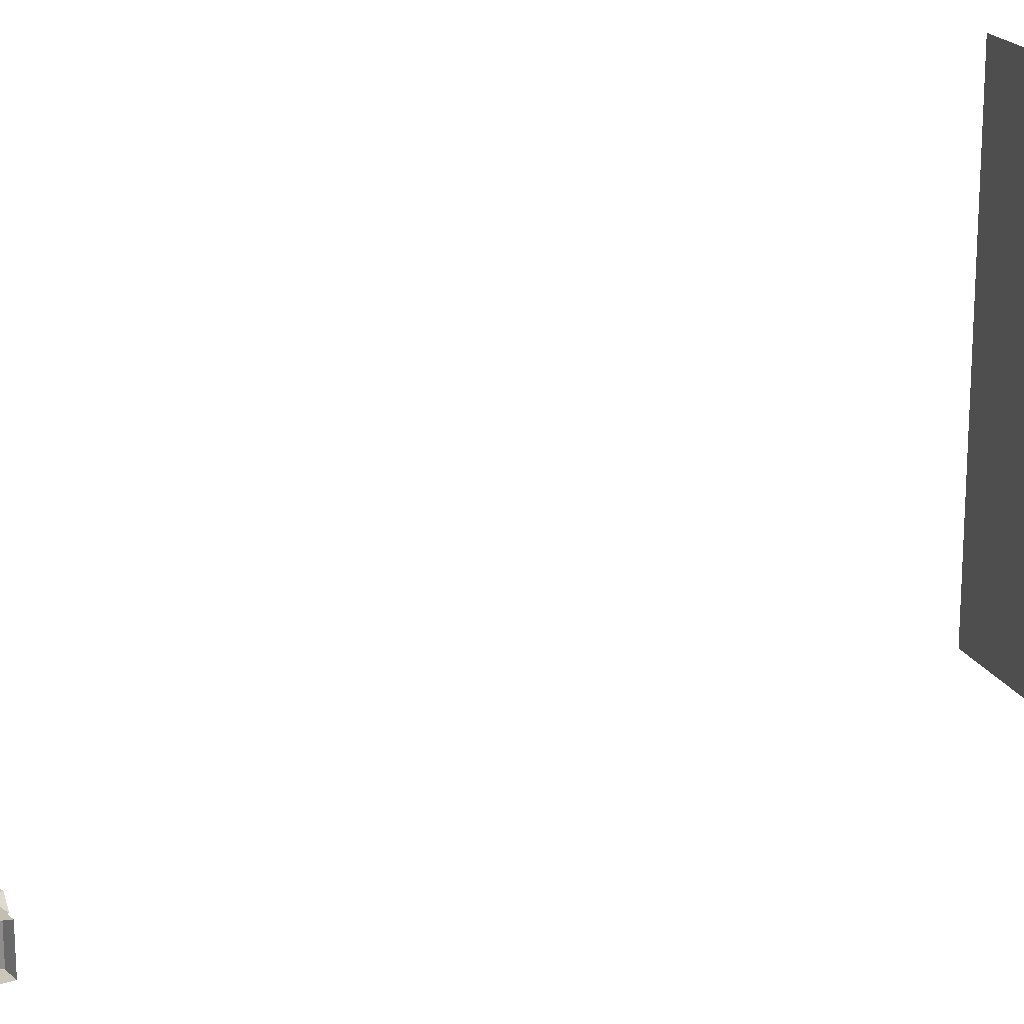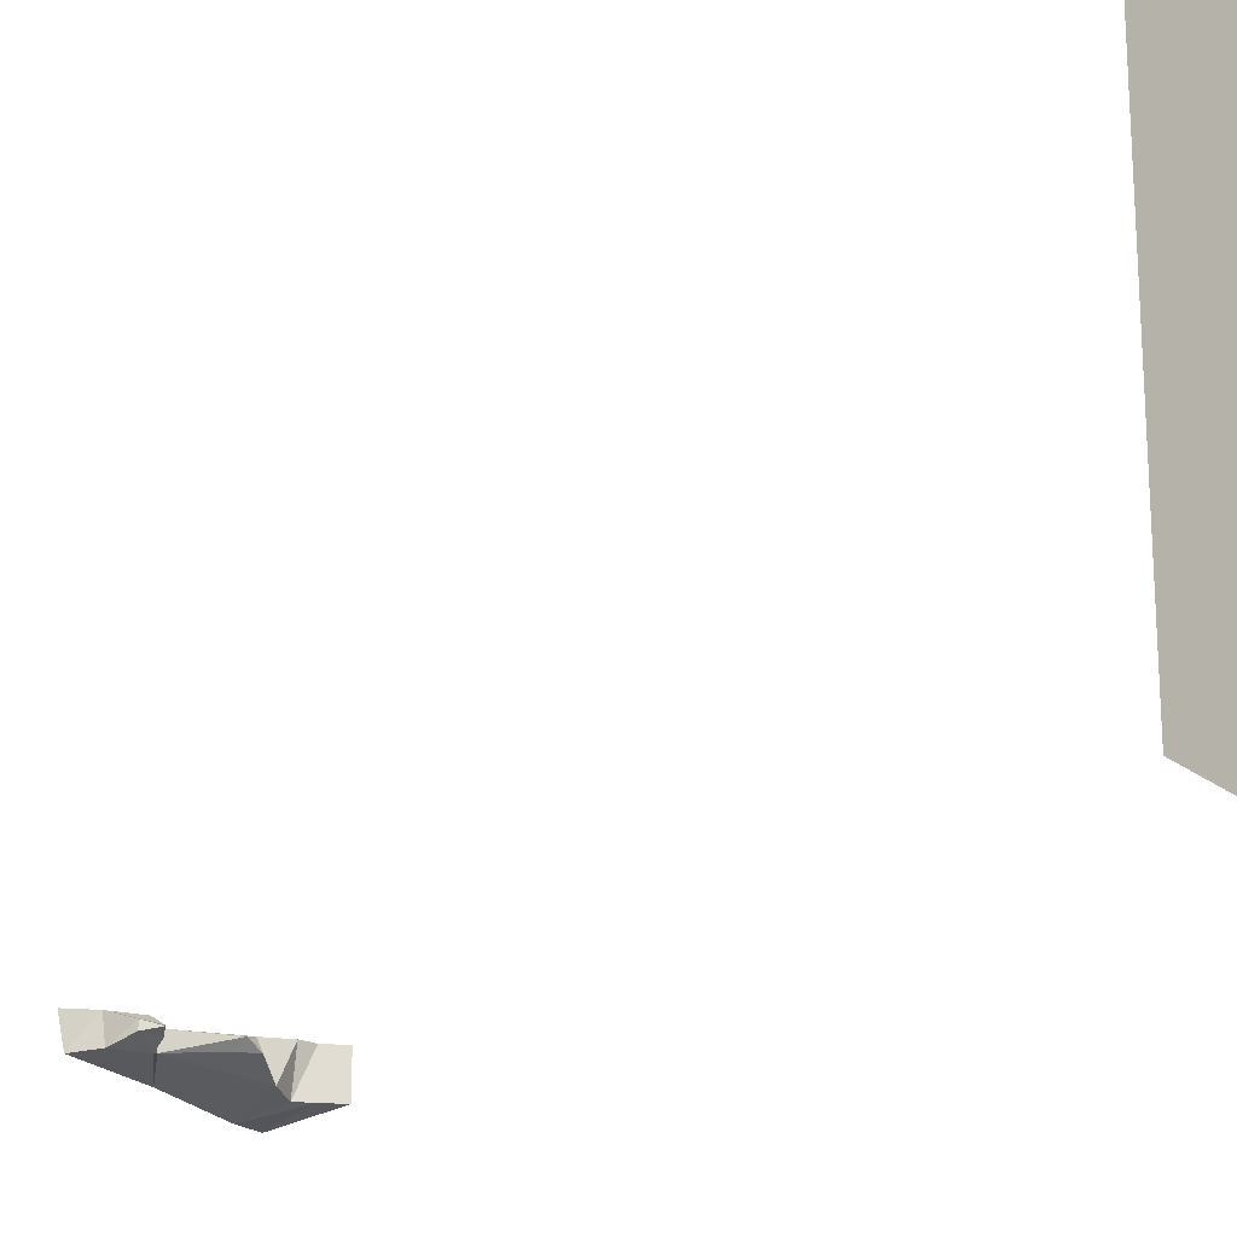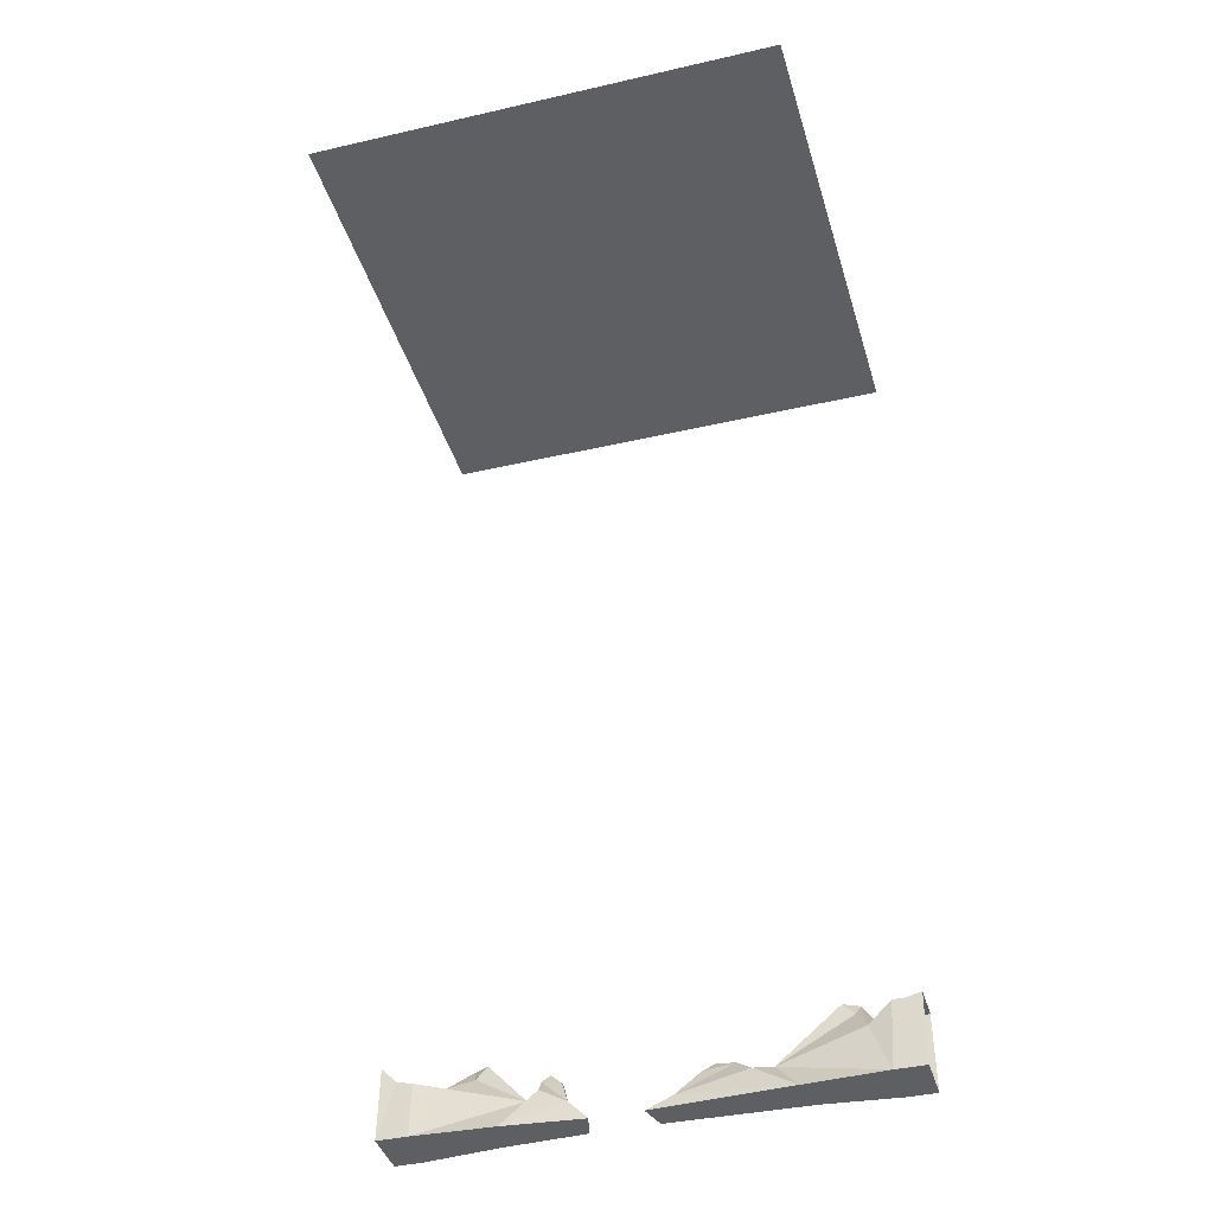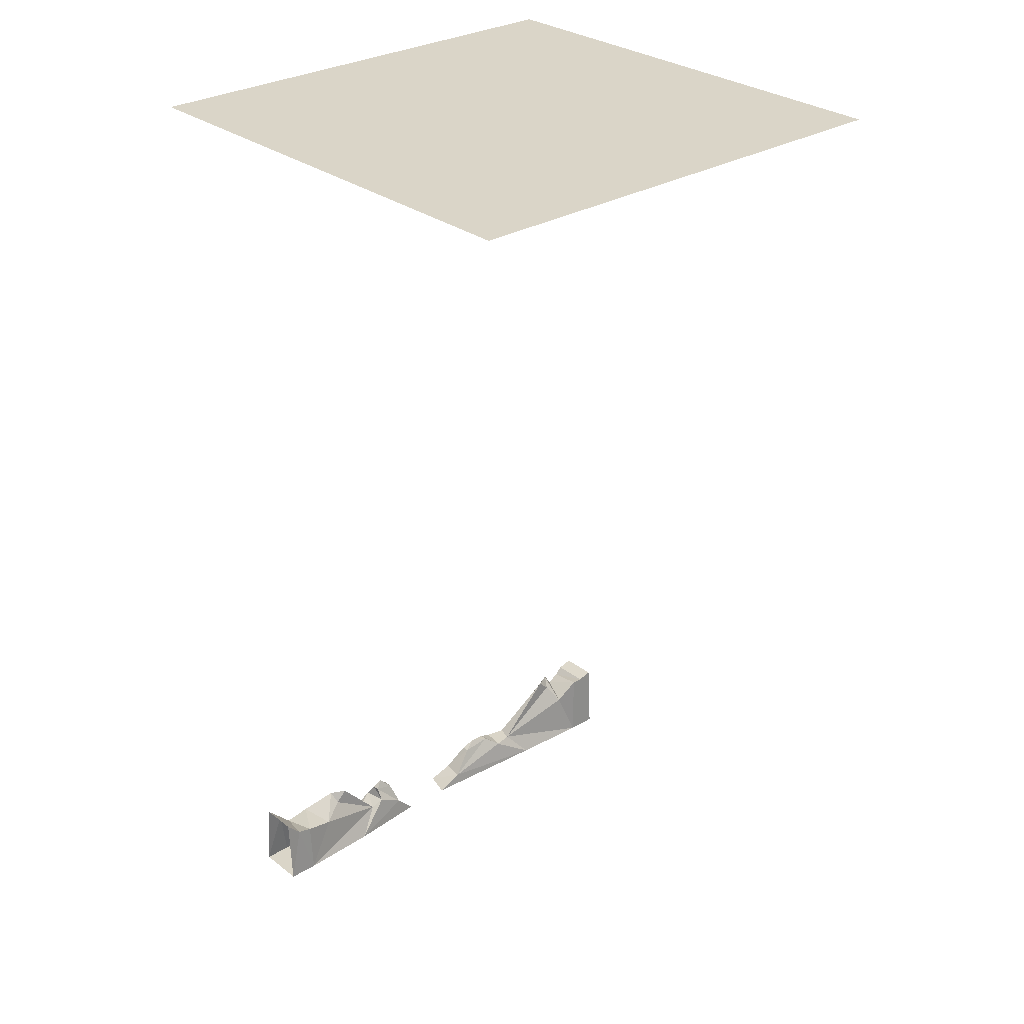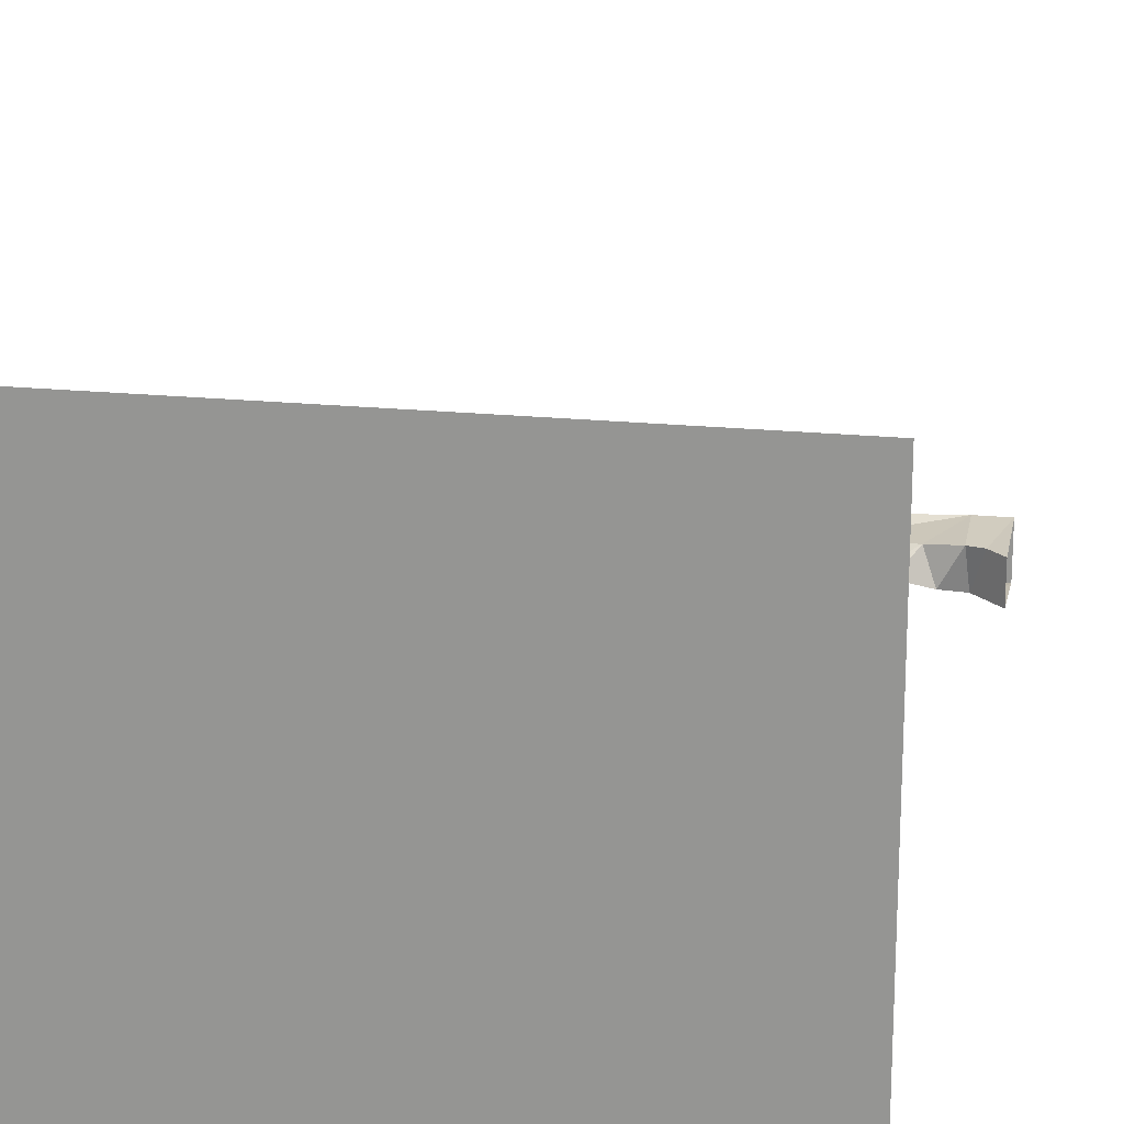
<metadata>
{"format":"obj","ext":"obj","renderer":"f3d","projection":"perspective","resolution":1024,"background":"white","views":[{"elev":18.9,"azim":70.7,"up":"+Z"},{"elev":-21.4,"azim":126.1,"up":"+Z"},{"elev":-40.3,"azim":15.9,"up":"+Y"},{"elev":29.3,"azim":-41.7,"up":"+Y"},{"elev":20.5,"azim":-169.7,"up":"+Z"}]}
</metadata>
<code>
v 0.2891 0 -0.3281
v 0.1953 0.05469 -0.3125
v 0.2344 0.05469 -0.3047
v 0.4453 0 -0.3438
v 0.2734 0 -0.25
v -0.007812 0 -0.2656
v 0.007812 0 -0.3203
v 0.05469 0.02344 -0.3125
v 0.09375 0.07031 -0.2969
v 0.1562 0.07812 -0.2969
v 0.1875 0.05469 -0.2656
v 0.2266 0.05469 -0.2734
v 0.3516 0.1641 -0.2812
v 0.3516 0.1406 -0.2969
v 0.4219 0.1172 -0.3203
v 0.4531 0.125 -0.3281
v 0.4688 0.1406 -0.3281
v 0.4688 0 -0.3438
v 0.4375 0 -0.2422
v 0.04688 0.02344 -0.2656
v 0.09375 0.07031 -0.2812
v 0.1172 0.08594 -0.2891
v 0.1562 0.07812 -0.2812
v 0.4453 0.1406 -0.25
v 0.4688 0.1406 -0.25
v 0.3984 0.1016 -0.2578
v 0.4688 0 -0.2422
v 0.5 0 -0.2422
v 0.5 0.1484 -0.25
v 0.375 0.1406 -0.2812
v 0.3828 0.1641 -0.2969
v 0.5 0 -0.3438
v 0.5 0.1484 -0.3281
v -0.2891 0 -0.3281
v -0.2344 0.05469 -0.3047
v -0.2109 0.07031 -0.3125
v -0.1562 0.03906 -0.3125
v -0.125 0 -0.3203
v -0.1094 0 -0.2656
v -0.2734 0 -0.25
v -0.4453 0 -0.3438
v -0.3984 0.1094 -0.3203
v -0.3047 0.1172 -0.2969
v -0.3047 0.1406 -0.2812
v -0.2266 0.05469 -0.2734
v -0.2031 0.07031 -0.2656
v -0.2031 0.09375 -0.2969
v -0.1641 0.08594 -0.2969
v -0.1641 0.08594 -0.2812
v -0.1484 0.03906 -0.2656
v -0.4375 0 -0.2422
v -0.4688 0 -0.3438
v -0.4688 0.1172 -0.3281
v -0.4453 0.09375 -0.3281
v -0.4375 0.1094 -0.25
v -0.375 0.09375 -0.2578
v -0.3359 0.1406 -0.2969
v -0.3281 0.1172 -0.2812
v -0.4688 0.1172 -0.25
v -0.4688 0 -0.2422
v -0.5 0 -0.3438
v -0.5 0.1484 -0.3281
v -0.5 0.1484 -0.25
v -0.2031 0.09375 -0.2812
v -0.1875 0.1094 -0.2891
v -0.5 0 -0.2422
v -0.5 1.875 0.5
v 0.5 1.875 0.5
v 0.5 1.875 -0.5
v -0.5 1.875 -0.5
f 1 2 3
f 1 4 5
f 1 5 6
f 1 6 7
f 2 11 12
f 2 12 3
f 4 16 17
f 4 18 19
f 4 19 5
f 5 12 11
f 24 25 16
f 24 19 25
f 25 17 16
f 27 19 18
f 27 18 32
f 27 32 28
f 34 35 36
f 34 38 39
f 34 39 40
f 34 40 41
f 35 45 36
f 36 45 46
f 40 46 45
f 40 51 41
f 41 51 52
f 41 53 54
f 51 55 59
f 51 60 52
f 52 60 61
f 53 59 54
f 54 59 55
f 60 66 61
f 67 68 69
f 67 69 70
f 1 3 4
f 1 7 8
f 1 8 2
f 2 8 9
f 2 9 10
f 2 10 11
f 3 12 13
f 3 13 14
f 3 14 15
f 3 15 4
f 4 15 16
f 4 17 18
f 5 19 12
f 5 11 20
f 5 20 6
f 6 20 7
f 7 20 8
f 8 20 21
f 8 21 9
f 9 21 22
f 9 22 10
f 10 22 23
f 10 23 11
f 11 23 20
f 20 23 21
f 21 23 22
f 24 16 15
f 24 15 26
f 24 26 19
f 25 19 27
f 25 27 28
f 25 28 29
f 25 29 17
f 26 12 19
f 12 26 30
f 12 30 13
f 13 30 31
f 13 31 14
f 14 31 15
f 15 31 26
f 26 31 30
f 17 29 33
f 17 33 32
f 17 32 18
f 34 36 37
f 34 37 38
f 34 41 35
f 35 41 42
f 35 42 43
f 35 43 44
f 35 44 45
f 36 46 47
f 36 47 48
f 36 48 37
f 37 48 49
f 37 49 50
f 37 50 38
f 38 50 39
f 39 50 40
f 40 50 46
f 40 45 51
f 41 52 53
f 41 54 42
f 42 54 55
f 42 55 56
f 42 56 57
f 42 57 43
f 43 57 44
f 44 57 58
f 44 58 45
f 45 58 56
f 45 56 51
f 51 56 55
f 51 59 60
f 52 61 53
f 53 61 62
f 53 62 63
f 53 63 59
f 56 58 57
f 50 64 46
f 46 64 47
f 47 64 65
f 47 65 48
f 48 65 49
f 49 65 64
f 49 64 50
f 59 66 60
f 66 59 63

</code>
